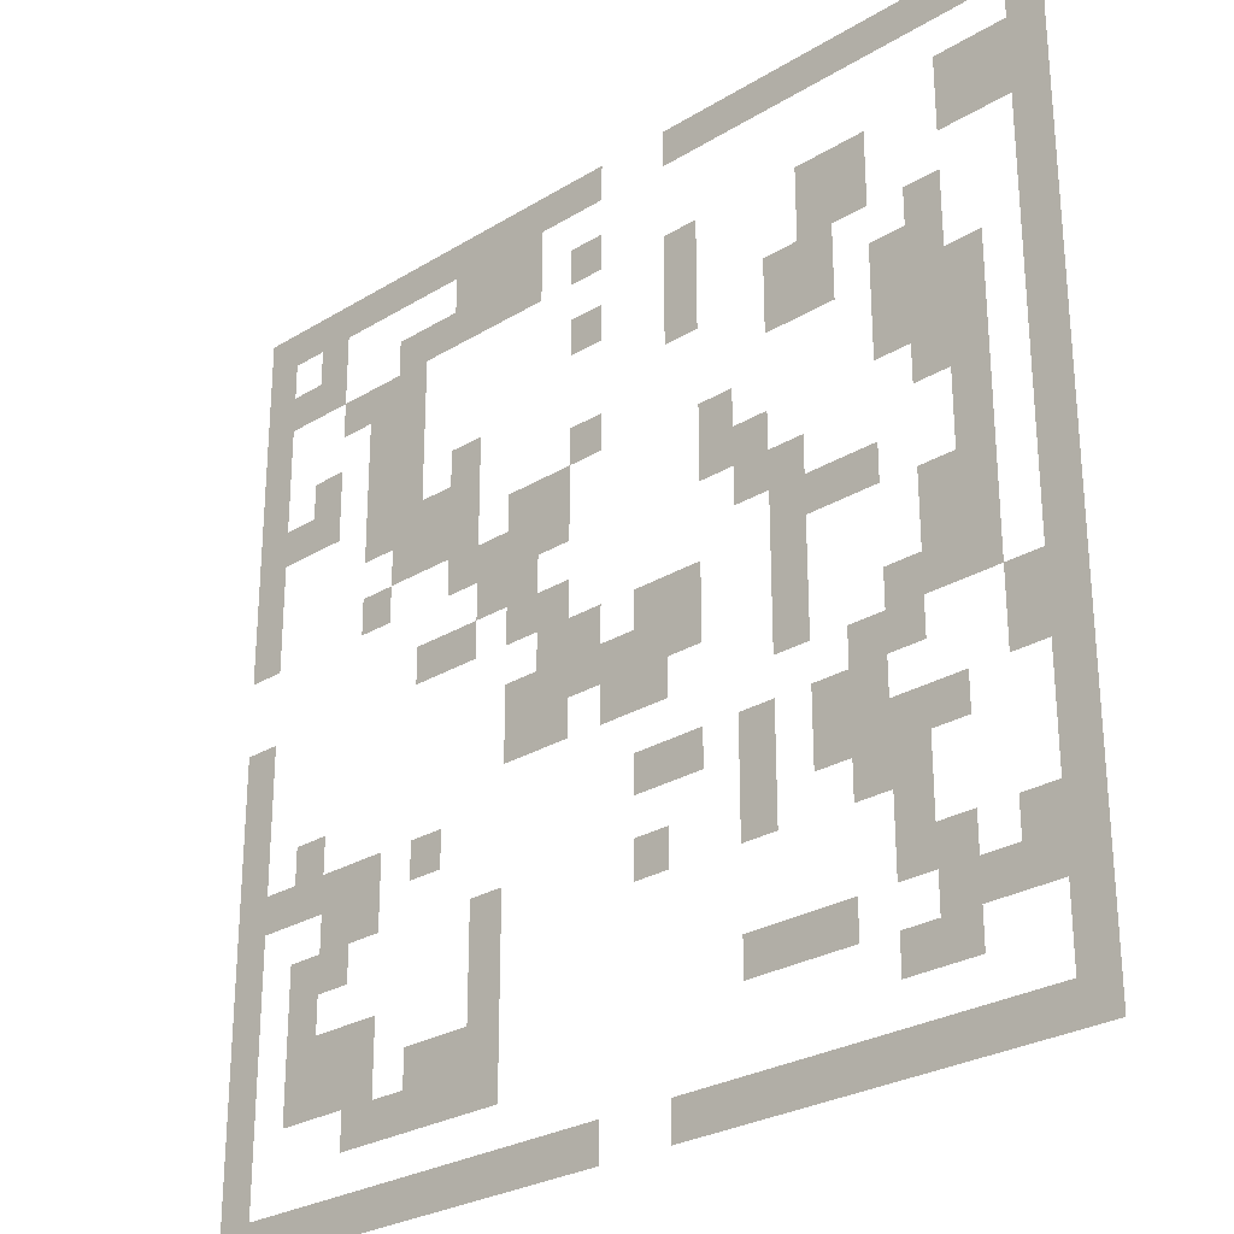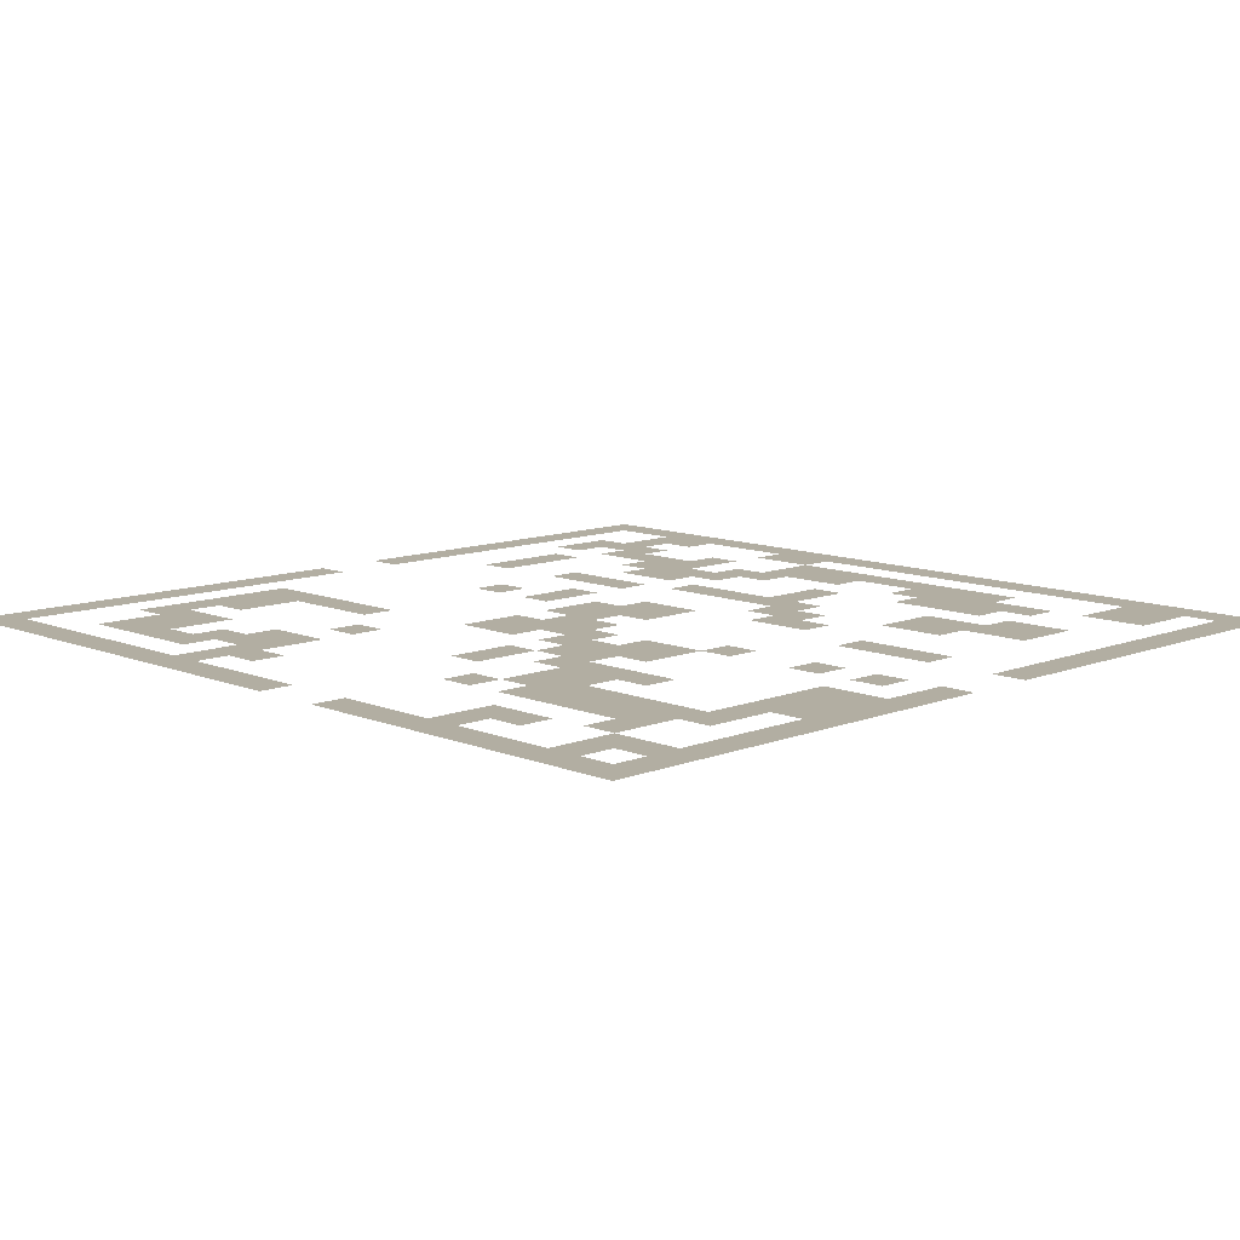
<metadata>
{"format":"obj","ext":"obj","renderer":"f3d","projection":"perspective","resolution":1024,"background":"white","views":[{"elev":-27.4,"azim":-136.9,"up":"+Y"},{"elev":10.7,"azim":135.5,"up":"+Z"}]}
</metadata>
<code>
v -24 -1 0
v -25 -1 0
v -25 0 0
v -24 0 0
v -23 -1 0
v -24 -1 0
v -24 0 0
v -23 0 0
v -22 -1 0
v -23 -1 0
v -23 0 0
v -22 0 0
v -21 -1 0
v -22 -1 0
v -22 0 0
v -21 0 0
v -20 -1 0
v -21 -1 0
v -21 0 0
v -20 0 0
v -19 -1 0
v -20 -1 0
v -20 0 0
v -19 0 0
v -18 -1 0
v -19 -1 0
v -19 0 0
v -18 0 0
v -17 -1 0
v -18 -1 0
v -18 0 0
v -17 0 0
v -16 -1 0
v -17 -1 0
v -17 0 0
v -16 0 0
v -15 -1 0
v -16 -1 0
v -16 0 0
v -15 0 0
v -14 -1 0
v -15 -1 0
v -15 0 0
v -14 0 0
v -11 -1 0
v -12 -1 0
v -12 0 0
v -11 0 0
v -10 -1 0
v -11 -1 0
v -11 0 0
v -10 0 0
v -9 -1 0
v -10 -1 0
v -10 0 0
v -9 0 0
v -8 -1 0
v -9 -1 0
v -9 0 0
v -8 0 0
v -7 -1 0
v -8 -1 0
v -8 0 0
v -7 0 0
v -6 -1 0
v -7 -1 0
v -7 0 0
v -6 0 0
v -5 -1 0
v -6 -1 0
v -6 0 0
v -5 0 0
v -4 -1 0
v -5 -1 0
v -5 0 0
v -4 0 0
v -3 -1 0
v -4 -1 0
v -4 0 0
v -3 0 0
v -2 -1 0
v -3 -1 0
v -3 0 0
v -2 0 0
v -1 -1 0
v -2 -1 0
v -2 0 0
v -1 0 0
v 0 -1 0
v -1 -1 0
v -1 0 0
v 0 0 0
v -24 -2 0
v -25 -2 0
v -25 -1 0
v -24 -1 0
v -9 -2 0
v -10 -2 0
v -10 -1 0
v -9 -1 0
v -8 -2 0
v -9 -2 0
v -9 -1 0
v -8 -1 0
v -7 -2 0
v -8 -2 0
v -8 -1 0
v -7 -1 0
v -2 -2 0
v -3 -2 0
v -3 -1 0
v -2 -1 0
v 0 -2 0
v -1 -2 0
v -1 -1 0
v 0 -1 0
v -24 -3 0
v -25 -3 0
v -25 -2 0
v -24 -2 0
v -23 -3 0
v -24 -3 0
v -24 -2 0
v -23 -2 0
v -22 -3 0
v -23 -3 0
v -23 -2 0
v -22 -2 0
v -11 -3 0
v -12 -3 0
v -12 -2 0
v -11 -2 0
v -9 -3 0
v -10 -3 0
v -10 -2 0
v -9 -2 0
v -8 -3 0
v -9 -3 0
v -9 -2 0
v -8 -2 0
v -7 -3 0
v -8 -3 0
v -8 -2 0
v -7 -2 0
v -6 -3 0
v -7 -3 0
v -7 -2 0
v -6 -2 0
v -5 -3 0
v -6 -3 0
v -6 -2 0
v -5 -2 0
v -2 -3 0
v -3 -3 0
v -3 -2 0
v -2 -2 0
v -1 -3 0
v -2 -3 0
v -2 -2 0
v -1 -2 0
v 0 -3 0
v -1 -3 0
v -1 -2 0
v 0 -2 0
v -24 -4 0
v -25 -4 0
v -25 -3 0
v -24 -3 0
v -23 -4 0
v -24 -4 0
v -24 -3 0
v -23 -3 0
v -22 -4 0
v -23 -4 0
v -23 -3 0
v -22 -3 0
v -19 -4 0
v -20 -4 0
v -20 -3 0
v -19 -3 0
v -18 -4 0
v -19 -4 0
v -19 -3 0
v -18 -3 0
v -14 -4 0
v -15 -4 0
v -15 -3 0
v -14 -3 0
v -5 -4 0
v -6 -4 0
v -6 -3 0
v -5 -3 0
v -4 -4 0
v -5 -4 0
v -5 -3 0
v -4 -3 0
v -3 -4 0
v -4 -4 0
v -4 -3 0
v -3 -3 0
v 0 -4 0
v -1 -4 0
v -1 -3 0
v 0 -3 0
v -24 -5 0
v -25 -5 0
v -25 -4 0
v -24 -4 0
v -19 -5 0
v -20 -5 0
v -20 -4 0
v -19 -4 0
v -18 -5 0
v -19 -5 0
v -19 -4 0
v -18 -4 0
v -14 -5 0
v -15 -5 0
v -15 -4 0
v -14 -4 0
v -11 -5 0
v -12 -5 0
v -12 -4 0
v -11 -4 0
v -5 -5 0
v -6 -5 0
v -6 -4 0
v -5 -4 0
v -4 -5 0
v -5 -5 0
v -5 -4 0
v -4 -4 0
v 0 -5 0
v -1 -5 0
v -1 -4 0
v 0 -4 0
v -24 -6 0
v -25 -6 0
v -25 -5 0
v -24 -5 0
v -21 -6 0
v -22 -6 0
v -22 -5 0
v -21 -5 0
v -18 -6 0
v -19 -6 0
v -19 -5 0
v -18 -5 0
v -17 -6 0
v -18 -6 0
v -18 -5 0
v -17 -5 0
v -14 -6 0
v -15 -6 0
v -15 -5 0
v -14 -5 0
v -5 -6 0
v -6 -6 0
v -6 -5 0
v -5 -5 0
v -4 -6 0
v -5 -6 0
v -5 -5 0
v -4 -5 0
v -2 -6 0
v -3 -6 0
v -3 -5 0
v -2 -5 0
v 0 -6 0
v -1 -6 0
v -1 -5 0
v 0 -5 0
v -24 -7 0
v -25 -7 0
v -25 -6 0
v -24 -6 0
v -21 -7 0
v -22 -7 0
v -22 -6 0
v -21 -6 0
v -20 -7 0
v -21 -7 0
v -21 -6 0
v -20 -6 0
v -18 -7 0
v -19 -7 0
v -19 -6 0
v -18 -6 0
v -17 -7 0
v -18 -7 0
v -18 -6 0
v -17 -6 0
v -7 -7 0
v -8 -7 0
v -8 -6 0
v -7 -6 0
v -5 -7 0
v -6 -7 0
v -6 -6 0
v -5 -6 0
v -4 -7 0
v -5 -7 0
v -5 -6 0
v -4 -6 0
v -2 -7 0
v -3 -7 0
v -3 -6 0
v -2 -6 0
v -1 -7 0
v -2 -7 0
v -2 -6 0
v -1 -6 0
v 0 -7 0
v -1 -7 0
v -1 -6 0
v 0 -6 0
v -24 -8 0
v -25 -8 0
v -25 -7 0
v -24 -7 0
v -22 -8 0
v -23 -8 0
v -23 -7 0
v -22 -7 0
v -21 -8 0
v -22 -8 0
v -22 -7 0
v -21 -7 0
v -20 -8 0
v -21 -8 0
v -21 -7 0
v -20 -7 0
v -11 -8 0
v -12 -8 0
v -12 -7 0
v -11 -7 0
v -7 -8 0
v -8 -8 0
v -8 -7 0
v -7 -7 0
v -6 -8 0
v -7 -8 0
v -7 -7 0
v -6 -7 0
v -5 -8 0
v -6 -8 0
v -6 -7 0
v -5 -7 0
v -4 -8 0
v -5 -8 0
v -5 -7 0
v -4 -7 0
v 0 -8 0
v -1 -8 0
v -1 -7 0
v 0 -7 0
v -24 -9 0
v -25 -9 0
v -25 -8 0
v -24 -8 0
v -22 -9 0
v -23 -9 0
v -23 -8 0
v -22 -8 0
v -21 -9 0
v -22 -9 0
v -22 -8 0
v -21 -8 0
v -20 -9 0
v -21 -9 0
v -21 -8 0
v -20 -8 0
v -15 -9 0
v -16 -9 0
v -16 -8 0
v -15 -8 0
v -10 -9 0
v -11 -9 0
v -11 -8 0
v -10 -8 0
v -9 -9 0
v -10 -9 0
v -10 -8 0
v -9 -8 0
v -7 -9 0
v -8 -9 0
v -8 -8 0
v -7 -8 0
v -6 -9 0
v -7 -9 0
v -7 -8 0
v -6 -8 0
v -5 -9 0
v -6 -9 0
v -6 -8 0
v -5 -8 0
v 0 -9 0
v -1 -9 0
v -1 -8 0
v 0 -8 0
v -24 -10 0
v -25 -10 0
v -25 -9 0
v -24 -9 0
v -22 -10 0
v -23 -10 0
v -23 -9 0
v -22 -9 0
v -21 -10 0
v -22 -10 0
v -22 -9 0
v -21 -9 0
v -16 -10 0
v -17 -10 0
v -17 -9 0
v -16 -9 0
v -15 -10 0
v -16 -10 0
v -16 -9 0
v -15 -9 0
v -10 -10 0
v -11 -10 0
v -11 -9 0
v -10 -9 0
v -9 -10 0
v -10 -10 0
v -10 -9 0
v -9 -9 0
v -8 -10 0
v -9 -10 0
v -9 -9 0
v -8 -9 0
v -7 -10 0
v -8 -10 0
v -8 -9 0
v -7 -9 0
v -4 -10 0
v -5 -10 0
v -5 -9 0
v -4 -9 0
v 0 -10 0
v -1 -10 0
v -1 -9 0
v 0 -9 0
v -24 -11 0
v -25 -11 0
v -25 -10 0
v -24 -10 0
v -22 -11 0
v -23 -11 0
v -23 -10 0
v -22 -10 0
v -17 -11 0
v -18 -11 0
v -18 -10 0
v -17 -10 0
v -16 -11 0
v -17 -11 0
v -17 -10 0
v -16 -10 0
v -9 -11 0
v -10 -11 0
v -10 -10 0
v -9 -10 0
v -8 -11 0
v -9 -11 0
v -9 -10 0
v -8 -10 0
v -24 -12 0
v -25 -12 0
v -25 -11 0
v -24 -11 0
v -22 -12 0
v -23 -12 0
v -23 -11 0
v -22 -11 0
v -19 -12 0
v -20 -12 0
v -20 -11 0
v -19 -11 0
v -18 -12 0
v -19 -12 0
v -19 -11 0
v -18 -11 0
v -17 -12 0
v -18 -12 0
v -18 -11 0
v -17 -11 0
v -10 -12 0
v -11 -12 0
v -11 -11 0
v -10 -11 0
v -9 -12 0
v -10 -12 0
v -10 -11 0
v -9 -11 0
v -7 -12 0
v -8 -12 0
v -8 -11 0
v -7 -11 0
v -6 -12 0
v -7 -12 0
v -7 -11 0
v -6 -11 0
v -24 -13 0
v -25 -13 0
v -25 -12 0
v -24 -12 0
v -22 -13 0
v -23 -13 0
v -23 -12 0
v -22 -12 0
v -21 -13 0
v -22 -13 0
v -22 -12 0
v -21 -12 0
v -17 -13 0
v -18 -13 0
v -18 -12 0
v -17 -12 0
v -14 -13 0
v -15 -13 0
v -15 -12 0
v -14 -12 0
v -13 -13 0
v -14 -13 0
v -14 -12 0
v -13 -12 0
v -11 -13 0
v -12 -13 0
v -12 -12 0
v -11 -12 0
v -10 -13 0
v -11 -13 0
v -11 -12 0
v -10 -12 0
v 0 -13 0
v -1 -13 0
v -1 -12 0
v 0 -12 0
v -24 -14 0
v -25 -14 0
v -25 -13 0
v -24 -13 0
v -22 -14 0
v -23 -14 0
v -23 -13 0
v -22 -13 0
v -21 -14 0
v -22 -14 0
v -22 -13 0
v -21 -13 0
v -17 -14 0
v -18 -14 0
v -18 -13 0
v -17 -13 0
v -14 -14 0
v -15 -14 0
v -15 -13 0
v -14 -13 0
v -13 -14 0
v -14 -14 0
v -14 -13 0
v -13 -13 0
v -12 -14 0
v -13 -14 0
v -13 -13 0
v -12 -13 0
v -11 -14 0
v -12 -14 0
v -12 -13 0
v -11 -13 0
v -10 -14 0
v -11 -14 0
v -11 -13 0
v -10 -13 0
v -9 -14 0
v -10 -14 0
v -10 -13 0
v -9 -13 0
v 0 -14 0
v -1 -14 0
v -1 -13 0
v 0 -13 0
v -24 -15 0
v -25 -15 0
v -25 -14 0
v -24 -14 0
v -22 -15 0
v -23 -15 0
v -23 -14 0
v -22 -14 0
v -21 -15 0
v -22 -15 0
v -22 -14 0
v -21 -14 0
v -20 -15 0
v -21 -15 0
v -21 -14 0
v -20 -14 0
v -17 -15 0
v -18 -15 0
v -18 -14 0
v -17 -14 0
v -13 -15 0
v -14 -15 0
v -14 -14 0
v -13 -14 0
v -12 -15 0
v -13 -15 0
v -13 -14 0
v -12 -14 0
v -10 -15 0
v -11 -15 0
v -11 -14 0
v -10 -14 0
v -9 -15 0
v -10 -15 0
v -10 -14 0
v -9 -14 0
v 0 -15 0
v -1 -15 0
v -1 -14 0
v 0 -14 0
v -24 -16 0
v -25 -16 0
v -25 -15 0
v -24 -15 0
v -23 -16 0
v -24 -16 0
v -24 -15 0
v -23 -15 0
v -20 -16 0
v -21 -16 0
v -21 -15 0
v -20 -15 0
v -19 -16 0
v -20 -16 0
v -20 -15 0
v -19 -15 0
v -2 -16 0
v -3 -16 0
v -3 -15 0
v -2 -15 0
v 0 -16 0
v -1 -16 0
v -1 -15 0
v 0 -15 0
v -24 -17 0
v -25 -17 0
v -25 -16 0
v -24 -16 0
v -23 -17 0
v -24 -17 0
v -24 -16 0
v -23 -16 0
v -19 -17 0
v -20 -17 0
v -20 -16 0
v -19 -16 0
v -18 -17 0
v -19 -17 0
v -19 -16 0
v -18 -16 0
v -16 -17 0
v -17 -17 0
v -17 -16 0
v -16 -16 0
v -14 -17 0
v -15 -17 0
v -15 -16 0
v -14 -16 0
v -13 -17 0
v -14 -17 0
v -14 -16 0
v -13 -16 0
v -6 -17 0
v -7 -17 0
v -7 -16 0
v -6 -16 0
v -4 -17 0
v -5 -17 0
v -5 -16 0
v -4 -16 0
v -3 -17 0
v -4 -17 0
v -4 -16 0
v -3 -16 0
v -2 -17 0
v -3 -17 0
v -3 -16 0
v -2 -16 0
v -1 -17 0
v -2 -17 0
v -2 -16 0
v -1 -16 0
v 0 -17 0
v -1 -17 0
v -1 -16 0
v 0 -16 0
v -24 -18 0
v -25 -18 0
v -25 -17 0
v -24 -17 0
v -21 -18 0
v -22 -18 0
v -22 -17 0
v -21 -17 0
v -20 -18 0
v -21 -18 0
v -21 -17 0
v -20 -17 0
v -19 -18 0
v -20 -18 0
v -20 -17 0
v -19 -17 0
v -18 -18 0
v -19 -18 0
v -19 -17 0
v -18 -17 0
v -16 -18 0
v -17 -18 0
v -17 -17 0
v -16 -17 0
v -4 -18 0
v -5 -18 0
v -5 -17 0
v -4 -17 0
v -3 -18 0
v -4 -18 0
v -4 -17 0
v -3 -17 0
v 0 -18 0
v -1 -18 0
v -1 -17 0
v 0 -17 0
v -24 -19 0
v -25 -19 0
v -25 -18 0
v -24 -18 0
v -20 -19 0
v -21 -19 0
v -21 -18 0
v -20 -18 0
v -19 -19 0
v -20 -19 0
v -20 -18 0
v -19 -18 0
v -16 -19 0
v -17 -19 0
v -17 -18 0
v -16 -18 0
v -13 -19 0
v -14 -19 0
v -14 -18 0
v -13 -18 0
v -8 -19 0
v -9 -19 0
v -9 -18 0
v -8 -18 0
v -3 -19 0
v -4 -19 0
v -4 -18 0
v -3 -18 0
v -2 -19 0
v -3 -19 0
v -3 -18 0
v -2 -18 0
v 0 -19 0
v -1 -19 0
v -1 -18 0
v 0 -18 0
v -24 -20 0
v -25 -20 0
v -25 -19 0
v -24 -19 0
v -20 -20 0
v -21 -20 0
v -21 -19 0
v -20 -19 0
v -8 -20 0
v -9 -20 0
v -9 -19 0
v -8 -19 0
v -2 -20 0
v -3 -20 0
v -3 -19 0
v -2 -19 0
v 0 -20 0
v -1 -20 0
v -1 -19 0
v 0 -19 0
v -24 -21 0
v -25 -21 0
v -25 -20 0
v -24 -20 0
v -23 -21 0
v -24 -21 0
v -24 -20 0
v -23 -20 0
v -21 -21 0
v -22 -21 0
v -22 -20 0
v -21 -20 0
v -20 -21 0
v -21 -21 0
v -21 -20 0
v -20 -20 0
v -8 -21 0
v -9 -21 0
v -9 -20 0
v -8 -20 0
v -4 -21 0
v -5 -21 0
v -5 -20 0
v -4 -20 0
v -3 -21 0
v -4 -21 0
v -4 -20 0
v -3 -20 0
v -2 -21 0
v -3 -21 0
v -3 -20 0
v -2 -20 0
v 0 -21 0
v -1 -21 0
v -1 -20 0
v 0 -20 0
v -24 -22 0
v -25 -22 0
v -25 -21 0
v -24 -21 0
v -23 -22 0
v -24 -22 0
v -24 -21 0
v -23 -21 0
v -22 -22 0
v -23 -22 0
v -23 -21 0
v -22 -21 0
v -21 -22 0
v -22 -22 0
v -22 -21 0
v -21 -21 0
v -18 -22 0
v -19 -22 0
v -19 -21 0
v -18 -21 0
v -17 -22 0
v -18 -22 0
v -18 -21 0
v -17 -21 0
v -16 -22 0
v -17 -22 0
v -17 -21 0
v -16 -21 0
v -8 -22 0
v -9 -22 0
v -9 -21 0
v -8 -21 0
v -7 -22 0
v -8 -22 0
v -8 -21 0
v -7 -21 0
v -6 -22 0
v -7 -22 0
v -7 -21 0
v -6 -21 0
v -4 -22 0
v -5 -22 0
v -5 -21 0
v -4 -21 0
v -3 -22 0
v -4 -22 0
v -4 -21 0
v -3 -21 0
v -2 -22 0
v -3 -22 0
v -3 -21 0
v -2 -21 0
v 0 -22 0
v -1 -22 0
v -1 -21 0
v 0 -21 0
v -24 -23 0
v -25 -23 0
v -25 -22 0
v -24 -22 0
v -21 -23 0
v -22 -23 0
v -22 -22 0
v -21 -22 0
v -20 -23 0
v -21 -23 0
v -21 -22 0
v -20 -22 0
v -8 -23 0
v -9 -23 0
v -9 -22 0
v -8 -22 0
v -7 -23 0
v -8 -23 0
v -8 -22 0
v -7 -22 0
v -6 -23 0
v -7 -23 0
v -7 -22 0
v -6 -22 0
v -5 -23 0
v -6 -23 0
v -6 -22 0
v -5 -22 0
v -4 -23 0
v -5 -23 0
v -5 -22 0
v -4 -22 0
v 0 -23 0
v -1 -23 0
v -1 -22 0
v 0 -22 0
v -24 -24 0
v -25 -24 0
v -25 -23 0
v -24 -23 0
v 0 -24 0
v -1 -24 0
v -1 -23 0
v 0 -23 0
v -24 -25 0
v -25 -25 0
v -25 -24 0
v -24 -24 0
v -23 -25 0
v -24 -25 0
v -24 -24 0
v -23 -24 0
v -22 -25 0
v -23 -25 0
v -23 -24 0
v -22 -24 0
v -21 -25 0
v -22 -25 0
v -22 -24 0
v -21 -24 0
v -20 -25 0
v -21 -25 0
v -21 -24 0
v -20 -24 0
v -19 -25 0
v -20 -25 0
v -20 -24 0
v -19 -24 0
v -18 -25 0
v -19 -25 0
v -19 -24 0
v -18 -24 0
v -17 -25 0
v -18 -25 0
v -18 -24 0
v -17 -24 0
v -16 -25 0
v -17 -25 0
v -17 -24 0
v -16 -24 0
v -15 -25 0
v -16 -25 0
v -16 -24 0
v -15 -24 0
v -14 -25 0
v -15 -25 0
v -15 -24 0
v -14 -24 0
v -11 -25 0
v -12 -25 0
v -12 -24 0
v -11 -24 0
v -10 -25 0
v -11 -25 0
v -11 -24 0
v -10 -24 0
v -9 -25 0
v -10 -25 0
v -10 -24 0
v -9 -24 0
v -8 -25 0
v -9 -25 0
v -9 -24 0
v -8 -24 0
v -7 -25 0
v -8 -25 0
v -8 -24 0
v -7 -24 0
v -6 -25 0
v -7 -25 0
v -7 -24 0
v -6 -24 0
v -5 -25 0
v -6 -25 0
v -6 -24 0
v -5 -24 0
v -4 -25 0
v -5 -25 0
v -5 -24 0
v -4 -24 0
v -3 -25 0
v -4 -25 0
v -4 -24 0
v -3 -24 0
v -2 -25 0
v -3 -25 0
v -3 -24 0
v -2 -24 0
v -1 -25 0
v -2 -25 0
v -2 -24 0
v -1 -24 0
v 0 -25 0
v -1 -25 0
v -1 -24 0
v 0 -24 0
g Vila_norte_v2_mesh_0002
f 1 2 3 4
f 5 6 7 8
f 9 10 11 12
f 13 14 15 16
f 17 18 19 20
f 21 22 23 24
f 25 26 27 28
f 29 30 31 32
f 33 34 35 36
f 37 38 39 40
f 41 42 43 44
f 45 46 47 48
f 49 50 51 52
f 53 54 55 56
f 57 58 59 60
f 61 62 63 64
f 65 66 67 68
f 69 70 71 72
f 73 74 75 76
f 77 78 79 80
f 81 82 83 84
f 85 86 87 88
f 89 90 91 92
f 93 94 95 96
f 97 98 99 100
f 101 102 103 104
f 105 106 107 108
f 109 110 111 112
f 113 114 115 116
f 117 118 119 120
f 121 122 123 124
f 125 126 127 128
f 129 130 131 132
f 133 134 135 136
f 137 138 139 140
f 141 142 143 144
f 145 146 147 148
f 149 150 151 152
f 153 154 155 156
f 157 158 159 160
f 161 162 163 164
f 165 166 167 168
f 169 170 171 172
f 173 174 175 176
f 177 178 179 180
f 181 182 183 184
f 185 186 187 188
f 189 190 191 192
f 193 194 195 196
f 197 198 199 200
f 201 202 203 204
f 205 206 207 208
f 209 210 211 212
f 213 214 215 216
f 217 218 219 220
f 221 222 223 224
f 225 226 227 228
f 229 230 231 232
f 233 234 235 236
f 237 238 239 240
f 241 242 243 244
f 245 246 247 248
f 249 250 251 252
f 253 254 255 256
f 257 258 259 260
f 261 262 263 264
f 265 266 267 268
f 269 270 271 272
f 273 274 275 276
f 277 278 279 280
f 281 282 283 284
f 285 286 287 288
f 289 290 291 292
f 293 294 295 296
f 297 298 299 300
f 301 302 303 304
f 305 306 307 308
f 309 310 311 312
f 313 314 315 316
f 317 318 319 320
f 321 322 323 324
f 325 326 327 328
f 329 330 331 332
f 333 334 335 336
f 337 338 339 340
f 341 342 343 344
f 345 346 347 348
f 349 350 351 352
f 353 354 355 356
f 357 358 359 360
f 361 362 363 364
f 365 366 367 368
f 369 370 371 372
f 373 374 375 376
f 377 378 379 380
f 381 382 383 384
f 385 386 387 388
f 389 390 391 392
f 393 394 395 396
f 397 398 399 400
f 401 402 403 404
f 405 406 407 408
f 409 410 411 412
f 413 414 415 416
f 417 418 419 420
f 421 422 423 424
f 425 426 427 428
f 429 430 431 432
f 433 434 435 436
f 437 438 439 440
f 441 442 443 444
f 445 446 447 448
f 449 450 451 452
f 453 454 455 456
f 457 458 459 460
f 461 462 463 464
f 465 466 467 468
f 469 470 471 472
f 473 474 475 476
f 477 478 479 480
f 481 482 483 484
f 485 486 487 488
f 489 490 491 492
f 493 494 495 496
f 497 498 499 500
f 501 502 503 504
f 505 506 507 508
f 509 510 511 512
f 513 514 515 516
f 517 518 519 520
f 521 522 523 524
f 525 526 527 528
f 529 530 531 532
f 533 534 535 536
f 537 538 539 540
f 541 542 543 544
f 545 546 547 548
f 549 550 551 552
f 553 554 555 556
f 557 558 559 560
f 561 562 563 564
f 565 566 567 568
f 569 570 571 572
f 573 574 575 576
f 577 578 579 580
f 581 582 583 584
f 585 586 587 588
f 589 590 591 592
f 593 594 595 596
f 597 598 599 600
f 601 602 603 604
f 605 606 607 608
f 609 610 611 612
f 613 614 615 616
f 617 618 619 620
f 621 622 623 624
f 625 626 627 628
f 629 630 631 632
f 633 634 635 636
f 637 638 639 640
f 641 642 643 644
f 645 646 647 648
f 649 650 651 652
f 653 654 655 656
f 657 658 659 660
f 661 662 663 664
f 665 666 667 668
f 669 670 671 672
f 673 674 675 676
f 677 678 679 680
f 681 682 683 684
f 685 686 687 688
f 689 690 691 692
f 693 694 695 696
f 697 698 699 700
f 701 702 703 704
f 705 706 707 708
f 709 710 711 712
f 713 714 715 716
f 717 718 719 720
f 721 722 723 724
f 725 726 727 728
f 729 730 731 732
f 733 734 735 736
f 737 738 739 740
f 741 742 743 744
f 745 746 747 748
f 749 750 751 752
f 753 754 755 756
f 757 758 759 760
f 761 762 763 764
f 765 766 767 768
f 769 770 771 772
f 773 774 775 776
f 777 778 779 780
f 781 782 783 784
f 785 786 787 788
f 789 790 791 792
f 793 794 795 796
f 797 798 799 800
f 801 802 803 804
f 805 806 807 808
f 809 810 811 812
f 813 814 815 816
f 817 818 819 820
f 821 822 823 824
f 825 826 827 828
f 829 830 831 832
f 833 834 835 836
f 837 838 839 840
f 841 842 843 844
f 845 846 847 848
f 849 850 851 852
f 853 854 855 856
f 857 858 859 860
f 861 862 863 864
f 865 866 867 868
f 869 870 871 872
f 873 874 875 876
f 877 878 879 880
f 881 882 883 884
f 885 886 887 888
f 889 890 891 892
f 893 894 895 896
f 897 898 899 900
f 901 902 903 904
f 905 906 907 908
f 909 910 911 912
f 913 914 915 916
f 917 918 919 920
f 921 922 923 924
f 925 926 927 928
f 929 930 931 932
f 933 934 935 936
f 937 938 939 940
f 941 942 943 944
f 945 946 947 948
f 949 950 951 952
f 953 954 955 956
f 957 958 959 960
f 961 962 963 964
f 965 966 967 968
f 969 970 971 972
f 973 974 975 976
f 977 978 979 980
f 981 982 983 984
f 985 986 987 988
f 989 990 991 992
f 993 994 995 996
f 997 998 999 1000
f 1001 1002 1003 1004
f 1005 1006 1007 1008
f 1009 1010 1011 1012
f 1013 1014 1015 1016
f 1017 1018 1019 1020

</code>
